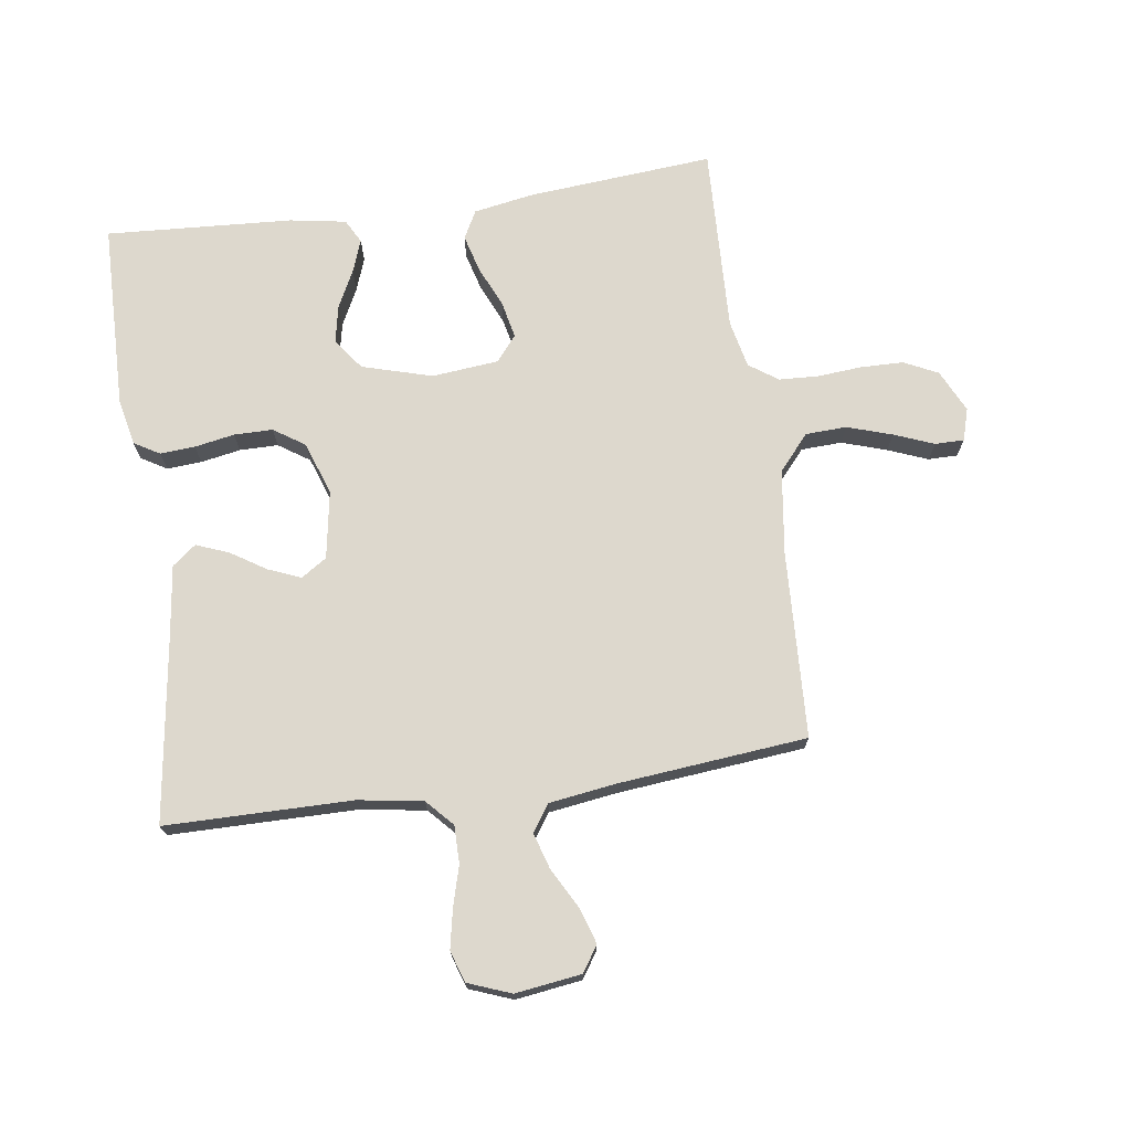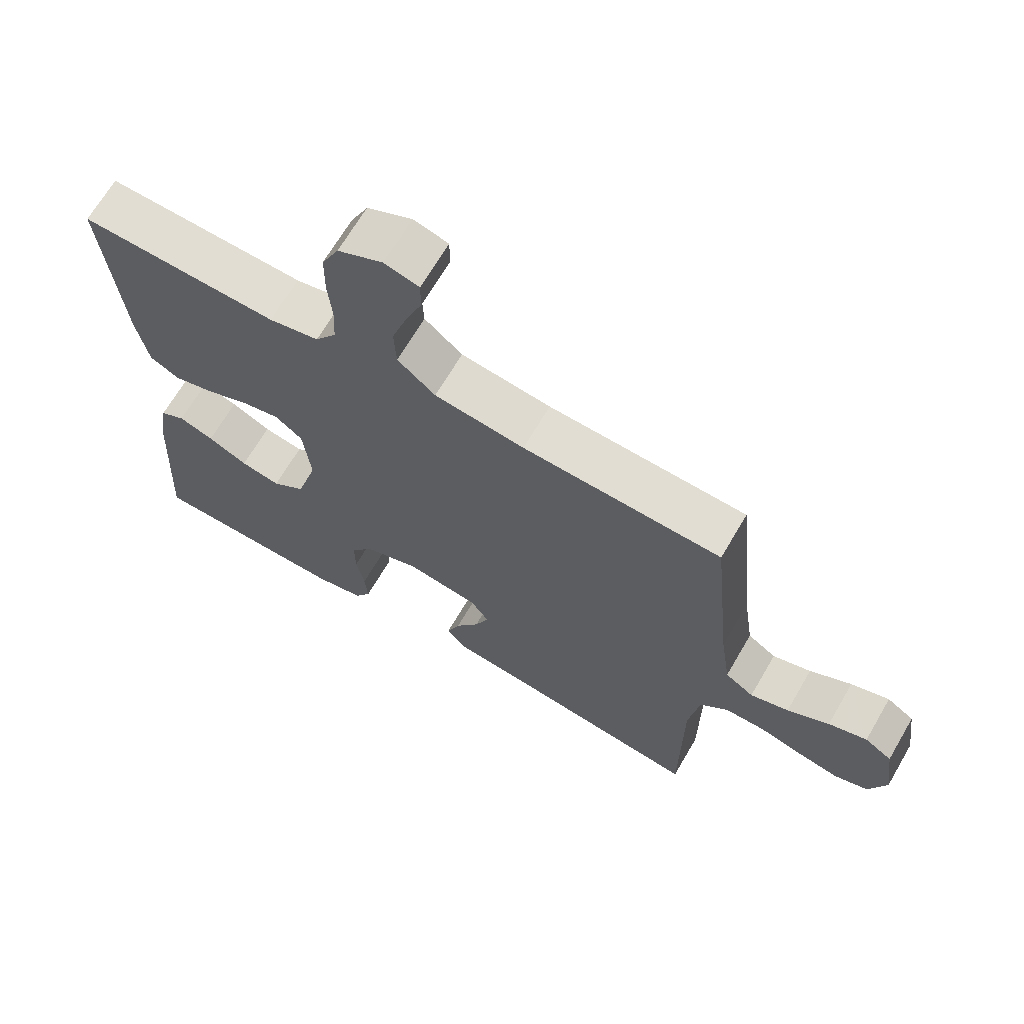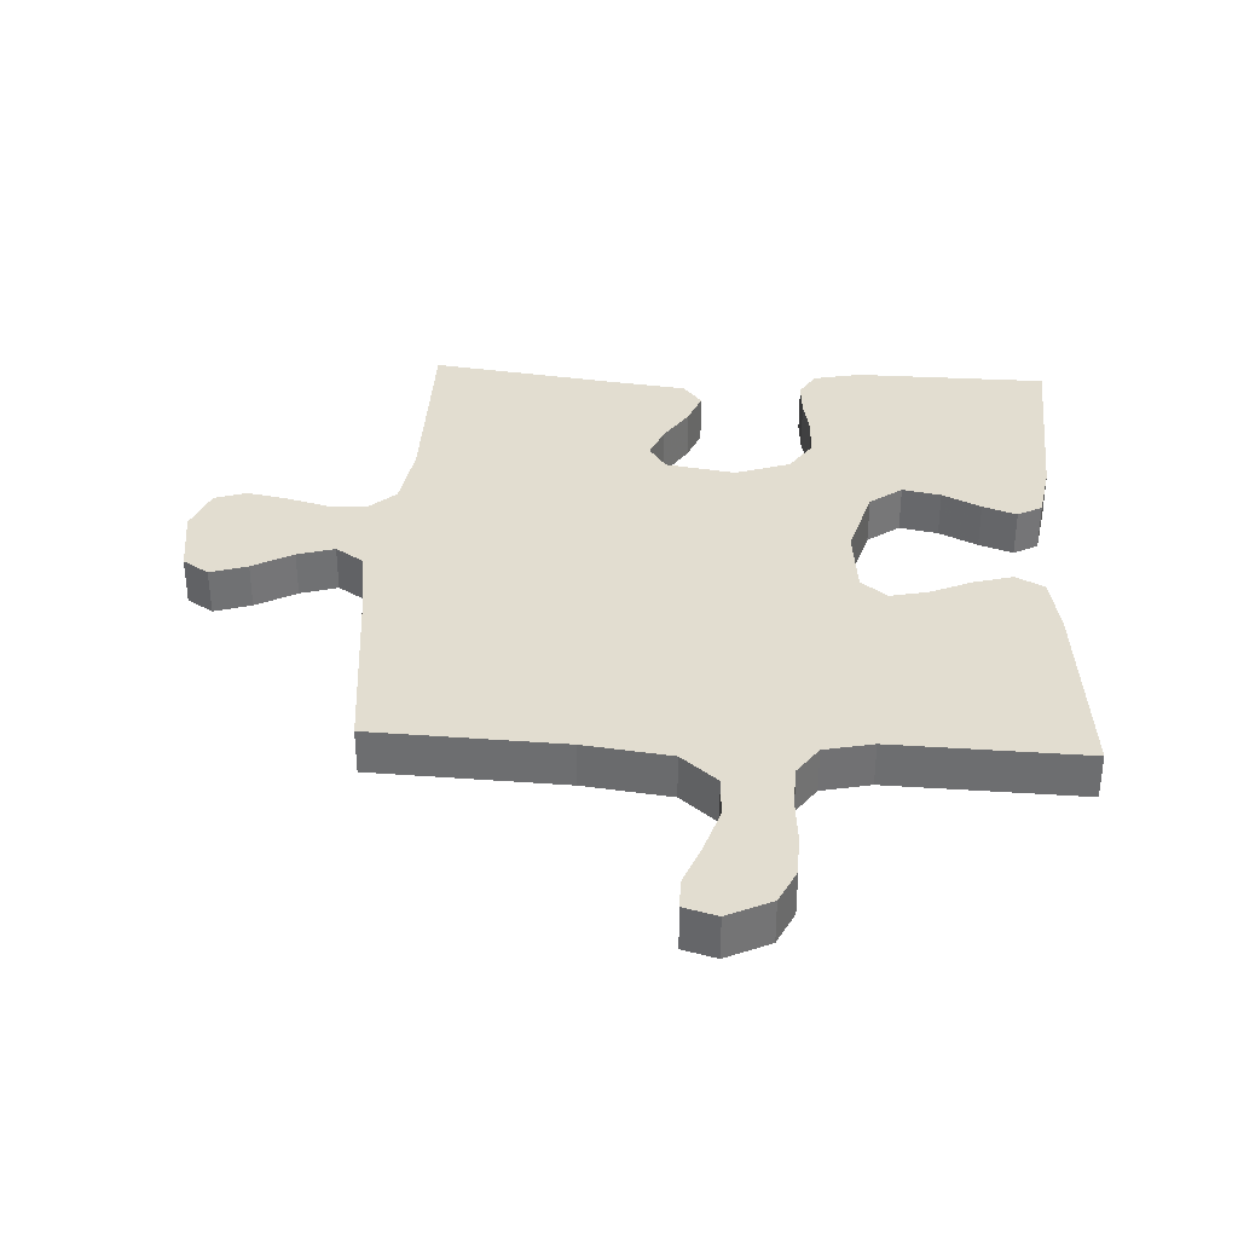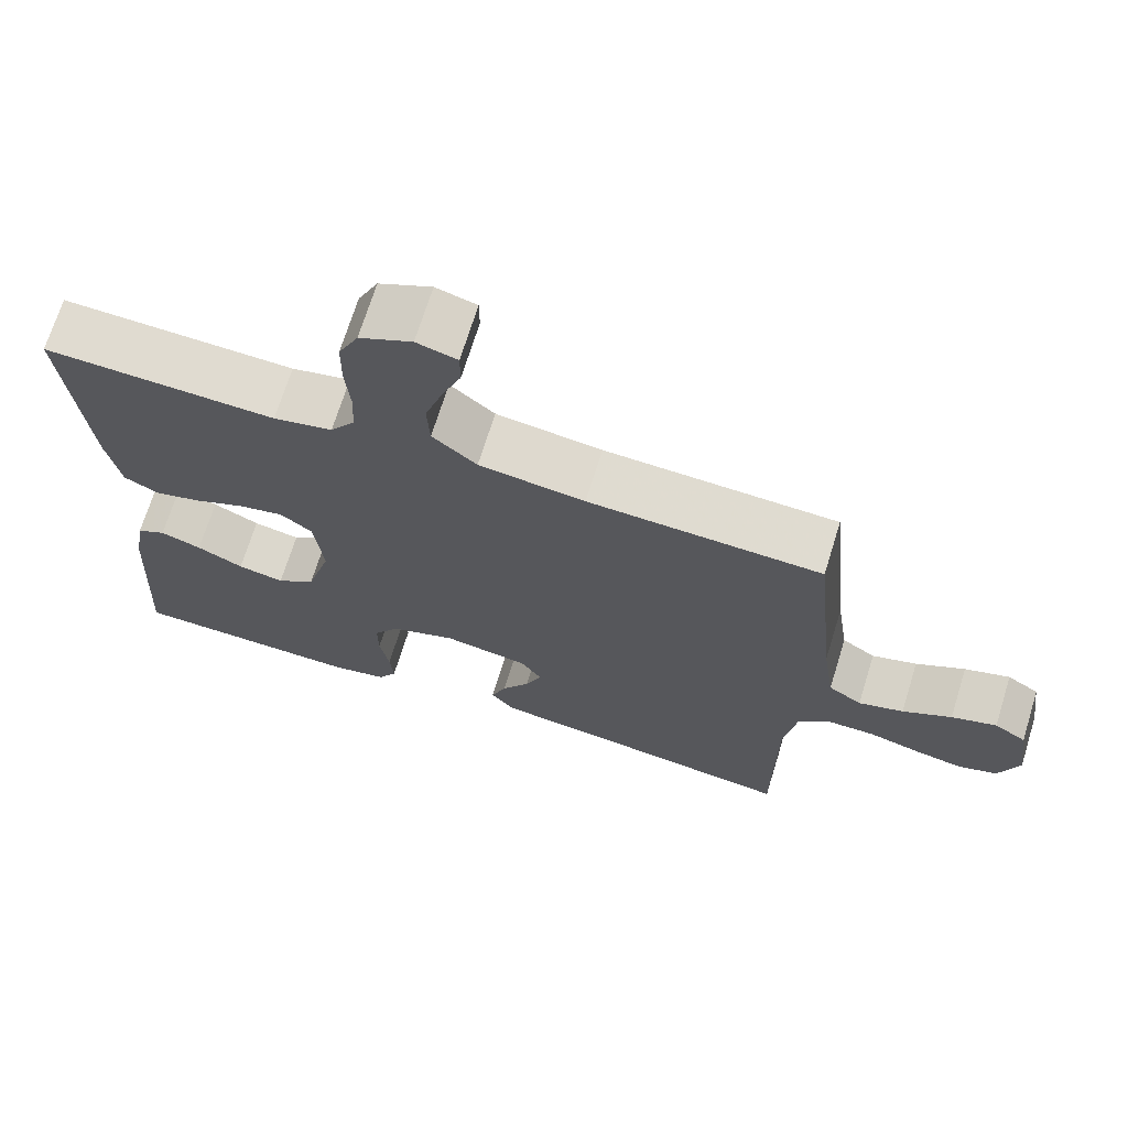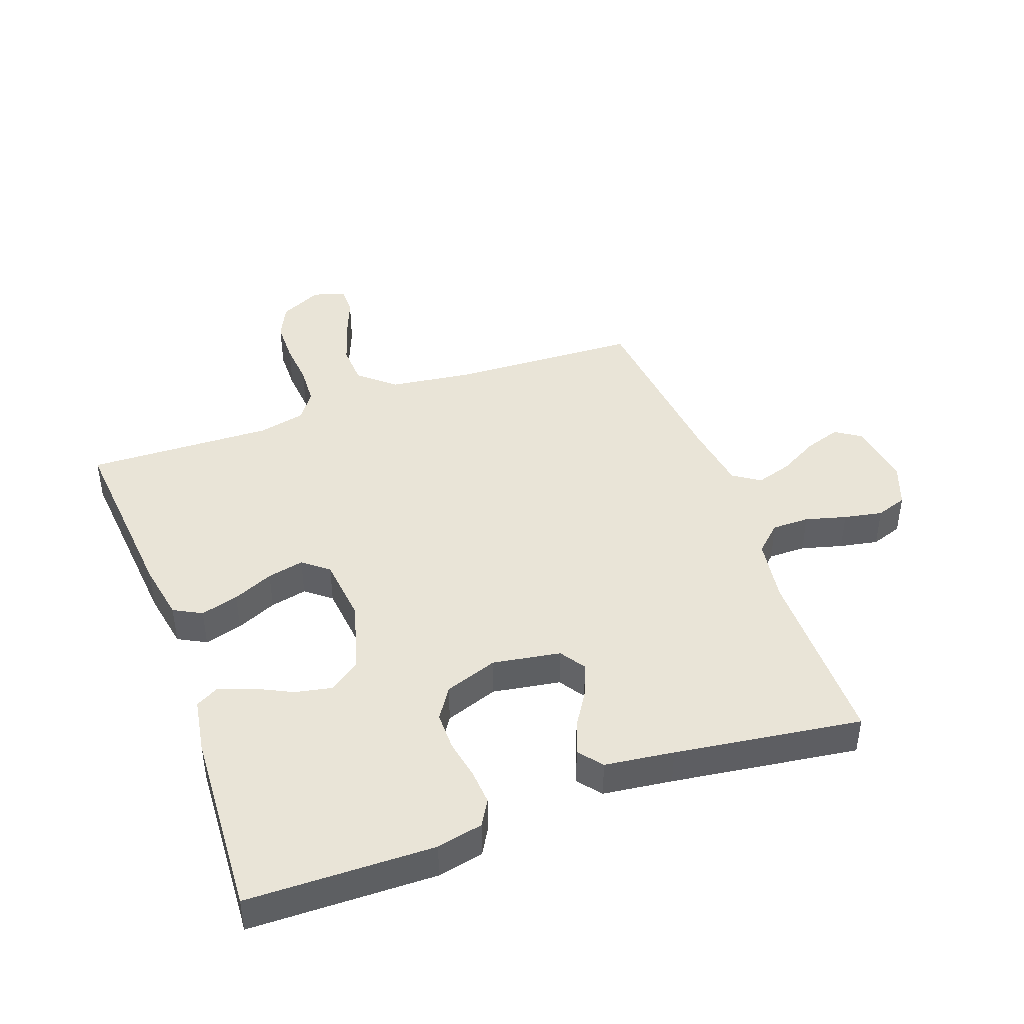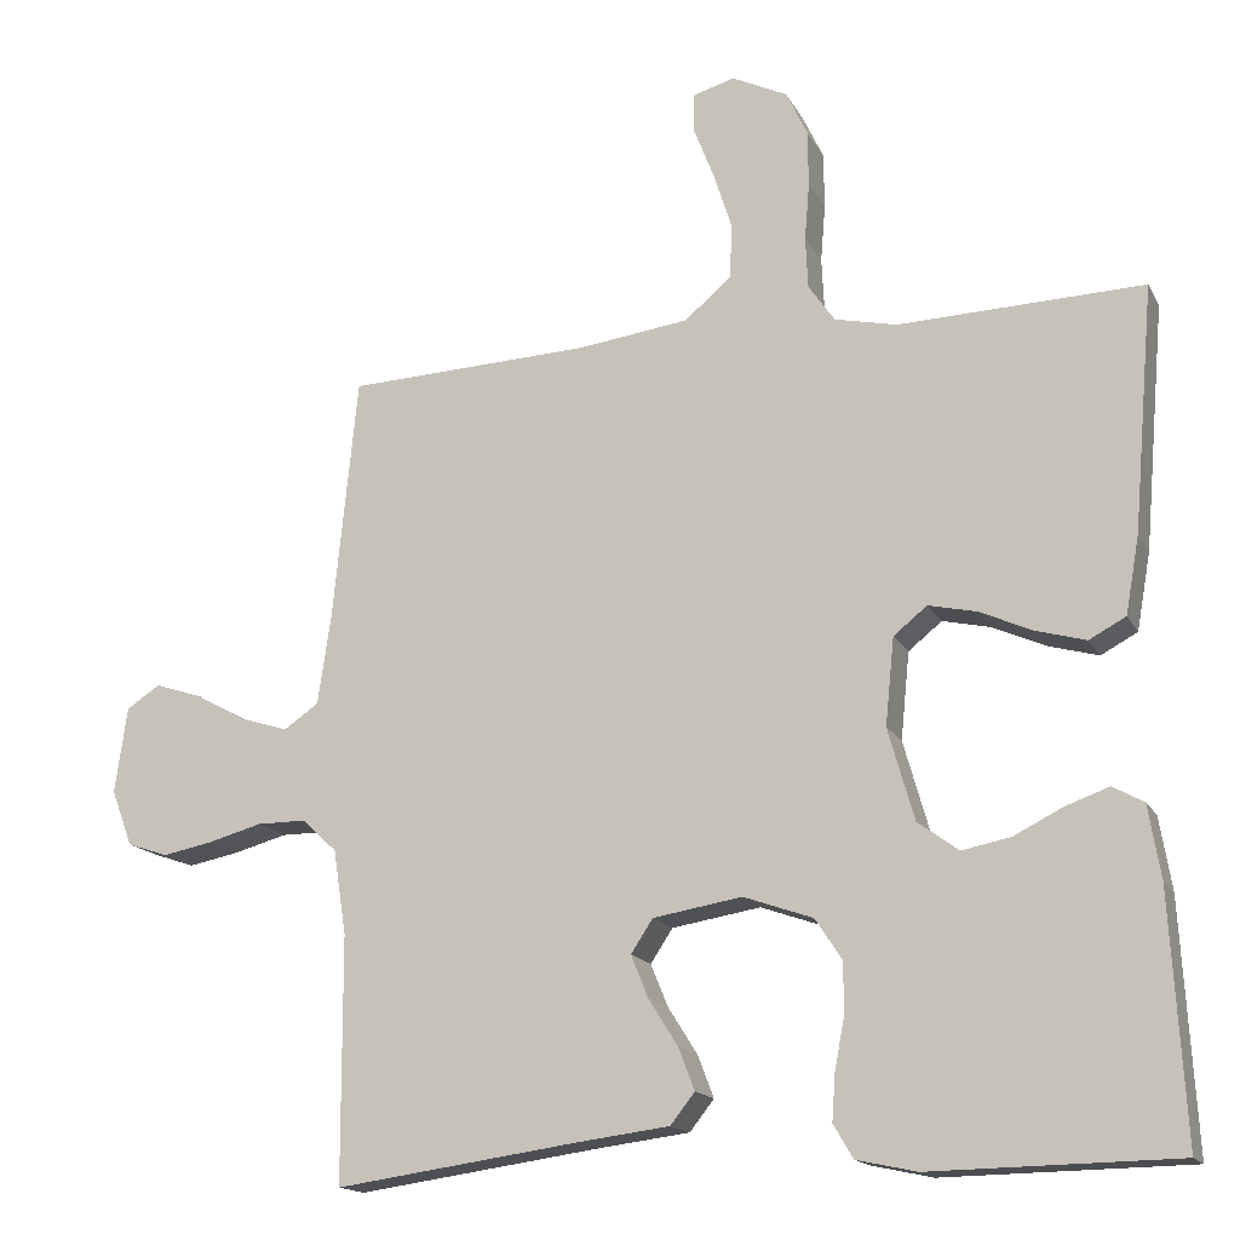
<metadata>
{"format":"obj","ext":"obj","renderer":"f3d","projection":"perspective","resolution":1024,"background":"white","views":[{"elev":72.2,"azim":-97.9,"up":"+Y"},{"elev":67.6,"azim":-149.7,"up":"+Z"},{"elev":35.1,"azim":3.1,"up":"+Y"},{"elev":70.0,"azim":-162.8,"up":"+Z"},{"elev":43.4,"azim":160.0,"up":"+Y"},{"elev":-15.9,"azim":19.8,"up":"+Z"}]}
</metadata>
<code>
v 0.5 0.07 0.5
v 0.474 0.07 0.2
v 0.457 0.07 0.105
v 0.412 0.07 0.081
v 0.351 0.07 0.098
v 0.286 0.07 0.127
v 0.227 0.07 0.14
v 0.186 0.07 0.107
v 0.175 0.07 0
v 0.207 0.07 -0.113
v 0.257 0.07 -0.15
v 0.317 0.07 -0.138
v 0.377 0.07 -0.108
v 0.43 0.07 -0.089
v 0.468 0.07 -0.11
v 0.483 0.07 -0.2
v 0.5 0.07 -0.5
v 0.2 0.07 -0.505
v 0.126 0.07 -0.489
v 0.102 0.07 -0.448
v 0.106 0.07 -0.392
v 0.118 0.07 -0.328
v 0.118 0.07 -0.266
v 0.085 0.07 -0.216
v 0 0.07 -0.186
v -0.109 0.07 -0.204
v -0.136 0.07 -0.245
v -0.115 0.07 -0.297
v -0.079 0.07 -0.354
v -0.059 0.07 -0.406
v -0.089 0.07 -0.444
v -0.2 0.07 -0.458
v -0.5 0.07 -0.5
v -0.501 0.07 -0.2
v -0.517 0.07 -0.096
v -0.56 0.07 -0.056
v -0.62 0.07 -0.056
v -0.686 0.07 -0.074
v -0.748 0.07 -0.086
v -0.798 0.07 -0.069
v -0.824 0.07 0
v -0.809 0.07 0.106
v -0.768 0.07 0.133
v -0.71 0.07 0.114
v -0.647 0.07 0.079
v -0.589 0.07 0.061
v -0.546 0.07 0.09
v -0.53 0.07 0.2
v -0.5 0.07 0.5
v -0.2 0.07 0.513
v -0.064 0.07 0.531
v -0.007 0.07 0.58
v -0.004 0.07 0.646
v -0.027 0.07 0.718
v -0.052 0.07 0.782
v -0.052 0.07 0.829
v 0 0.07 0.844
v 0.068 0.07 0.811
v 0.094 0.07 0.756
v 0.095 0.07 0.687
v 0.089 0.07 0.616
v 0.092 0.07 0.553
v 0.124 0.07 0.507
v 0.2 0.07 0.49
v 0.5 0 0.5
v 0.474 0 0.2
v 0.457 0 0.105
v 0.412 0 0.081
v 0.351 0 0.098
v 0.286 0 0.127
v 0.227 0 0.14
v 0.186 0 0.107
v 0.175 0 0
v 0.207 0 -0.113
v 0.257 0 -0.15
v 0.317 0 -0.138
v 0.377 0 -0.108
v 0.43 0 -0.089
v 0.468 0 -0.11
v 0.483 0 -0.2
v 0.5 0 -0.5
v 0.2 0 -0.505
v 0.126 0 -0.489
v 0.102 0 -0.448
v 0.106 0 -0.392
v 0.118 0 -0.328
v 0.118 0 -0.266
v 0.085 0 -0.216
v 0 0 -0.186
v -0.109 0 -0.204
v -0.136 0 -0.245
v -0.115 0 -0.297
v -0.079 0 -0.354
v -0.059 0 -0.406
v -0.089 0 -0.444
v -0.2 0 -0.458
v -0.5 0 -0.5
v -0.501 0 -0.2
v -0.517 0 -0.096
v -0.56 0 -0.056
v -0.62 0 -0.056
v -0.686 0 -0.074
v -0.748 0 -0.086
v -0.798 0 -0.069
v -0.824 0 0
v -0.809 0 0.106
v -0.768 0 0.133
v -0.71 0 0.114
v -0.647 0 0.079
v -0.589 0 0.061
v -0.546 0 0.09
v -0.53 0 0.2
v -0.5 0 0.5
v -0.2 0 0.513
v -0.064 0 0.531
v -0.007 0 0.58
v -0.004 0 0.646
v -0.027 0 0.718
v -0.052 0 0.782
v -0.052 0 0.829
v 0 0 0.844
v 0.068 0 0.811
v 0.094 0 0.756
v 0.095 0 0.687
v 0.089 0 0.616
v 0.092 0 0.553
v 0.124 0 0.507
v 0.2 0 0.49
f 59 60 61
f 58 59 61
f 57 58 61
f 56 57 61
f 55 56 61
f 54 55 61
f 53 54 61 62
f 52 53 62 63
f 48 49 50
f 47 48 50 51
f 43 44 45
f 42 43 45
f 41 42 45
f 40 41 45
f 39 40 45
f 38 39 45
f 37 38 45
f 36 37 45 46
f 35 36 46 47
f 32 33 34
f 32 34 35
f 31 32 35
f 30 31 35
f 29 30 35
f 28 29 35
f 27 28 35 47
f 20 21 22
f 19 20 22
f 18 19 22
f 17 18 22
f 16 17 22
f 15 16 22
f 14 15 22
f 13 14 22
f 12 13 22
f 11 12 22 23
f 10 11 23 24
f 4 5 6
f 3 4 6
f 2 3 6
f 1 2 6
f 64 1 6
f 63 64 6 7
f 51 52 63
f 47 51 63
f 27 47 63
f 26 27 63
f 25 26 63
f 9 10 24 25
f 8 9 25 63
f 7 8 63
f 125 124 123
f 125 123 122
f 125 122 121
f 125 121 120
f 125 120 119
f 125 119 118
f 126 125 118 117
f 127 126 117 116
f 114 113 112
f 115 114 112 111
f 109 108 107
f 109 107 106
f 109 106 105
f 109 105 104
f 109 104 103
f 109 103 102
f 109 102 101
f 110 109 101 100
f 111 110 100 99
f 98 97 96
f 99 98 96
f 99 96 95
f 99 95 94
f 99 94 93
f 99 93 92
f 111 99 92 91
f 86 85 84
f 86 84 83
f 86 83 82
f 86 82 81
f 86 81 80
f 86 80 79
f 86 79 78
f 86 78 77
f 86 77 76
f 87 86 76 75
f 88 87 75 74
f 70 69 68
f 70 68 67
f 70 67 66
f 70 66 65
f 70 65 128
f 71 70 128 127
f 127 116 115
f 127 115 111
f 127 111 91
f 127 91 90
f 127 90 89
f 89 88 74 73
f 127 89 73 72
f 127 72 71
f 1 65 66 2
f 2 66 67 3
f 3 67 68 4
f 4 68 69 5
f 5 69 70 6
f 6 70 71 7
f 7 71 72 8
f 8 72 73 9
f 9 73 74 10
f 10 74 75 11
f 11 75 76 12
f 12 76 77 13
f 13 77 78 14
f 14 78 79 15
f 15 79 80 16
f 16 80 81 17
f 17 81 82 18
f 18 82 83 19
f 19 83 84 20
f 20 84 85 21
f 21 85 86 22
f 22 86 87 23
f 23 87 88 24
f 24 88 89 25
f 25 89 90 26
f 26 90 91 27
f 27 91 92 28
f 28 92 93 29
f 29 93 94 30
f 30 94 95 31
f 31 95 96 32
f 32 96 97 33
f 33 97 98 34
f 34 98 99 35
f 35 99 100 36
f 36 100 101 37
f 37 101 102 38
f 38 102 103 39
f 39 103 104 40
f 40 104 105 41
f 41 105 106 42
f 42 106 107 43
f 43 107 108 44
f 44 108 109 45
f 45 109 110 46
f 46 110 111 47
f 47 111 112 48
f 48 112 113 49
f 49 113 114 50
f 50 114 115 51
f 51 115 116 52
f 52 116 117 53
f 53 117 118 54
f 54 118 119 55
f 55 119 120 56
f 56 120 121 57
f 57 121 122 58
f 58 122 123 59
f 59 123 124 60
f 60 124 125 61
f 61 125 126 62
f 62 126 127 63
f 63 127 128 64
f 64 128 65 1

</code>
